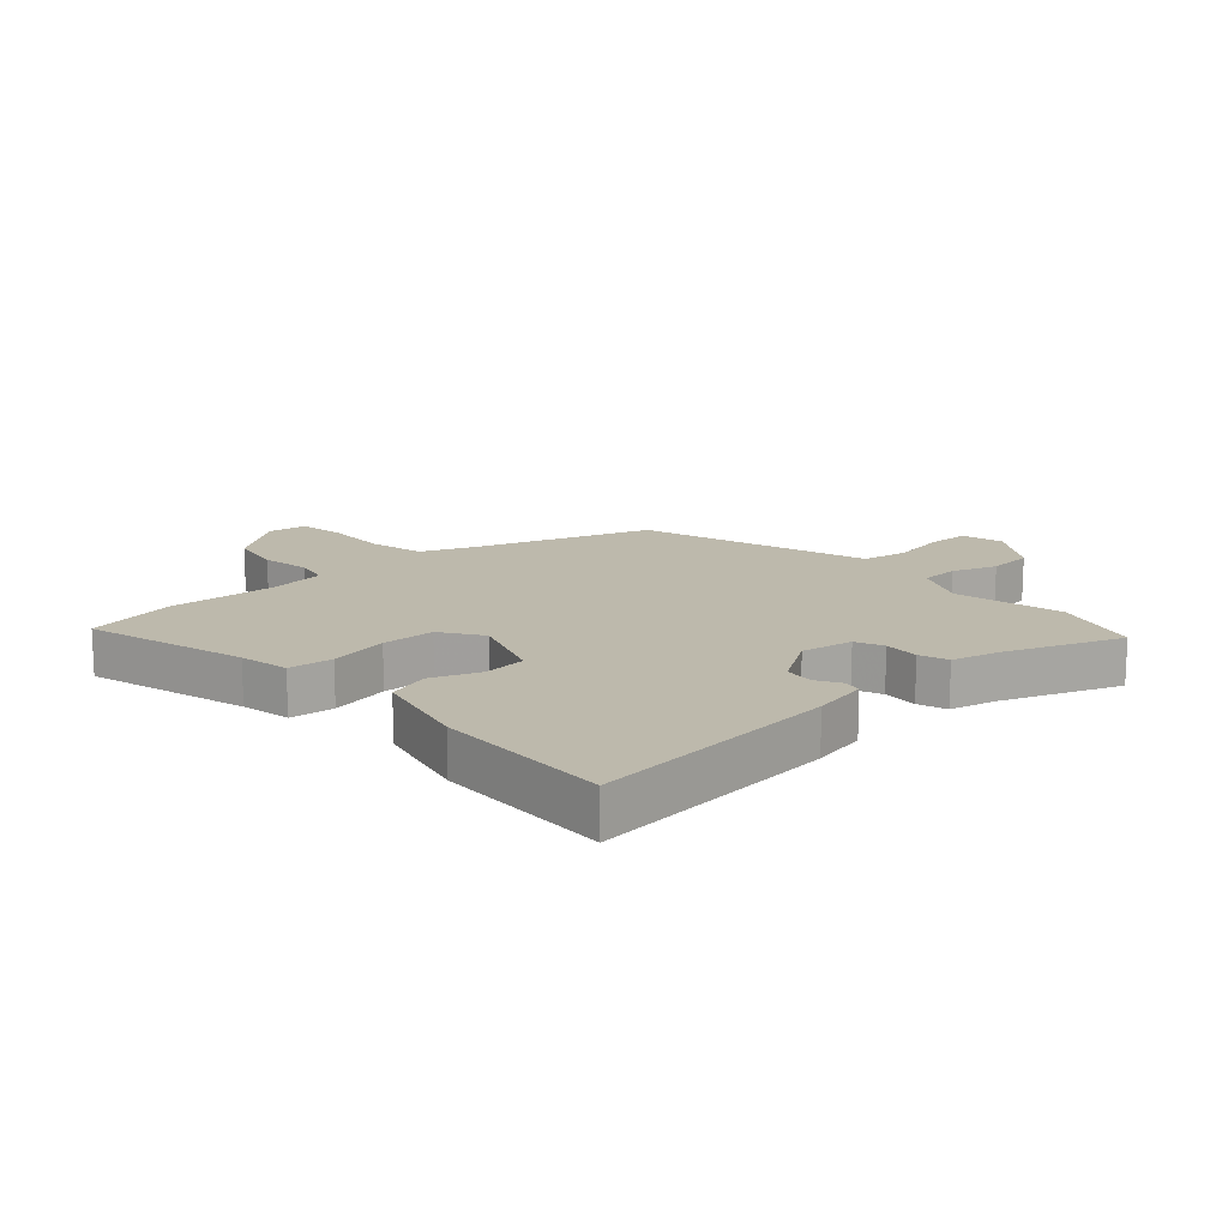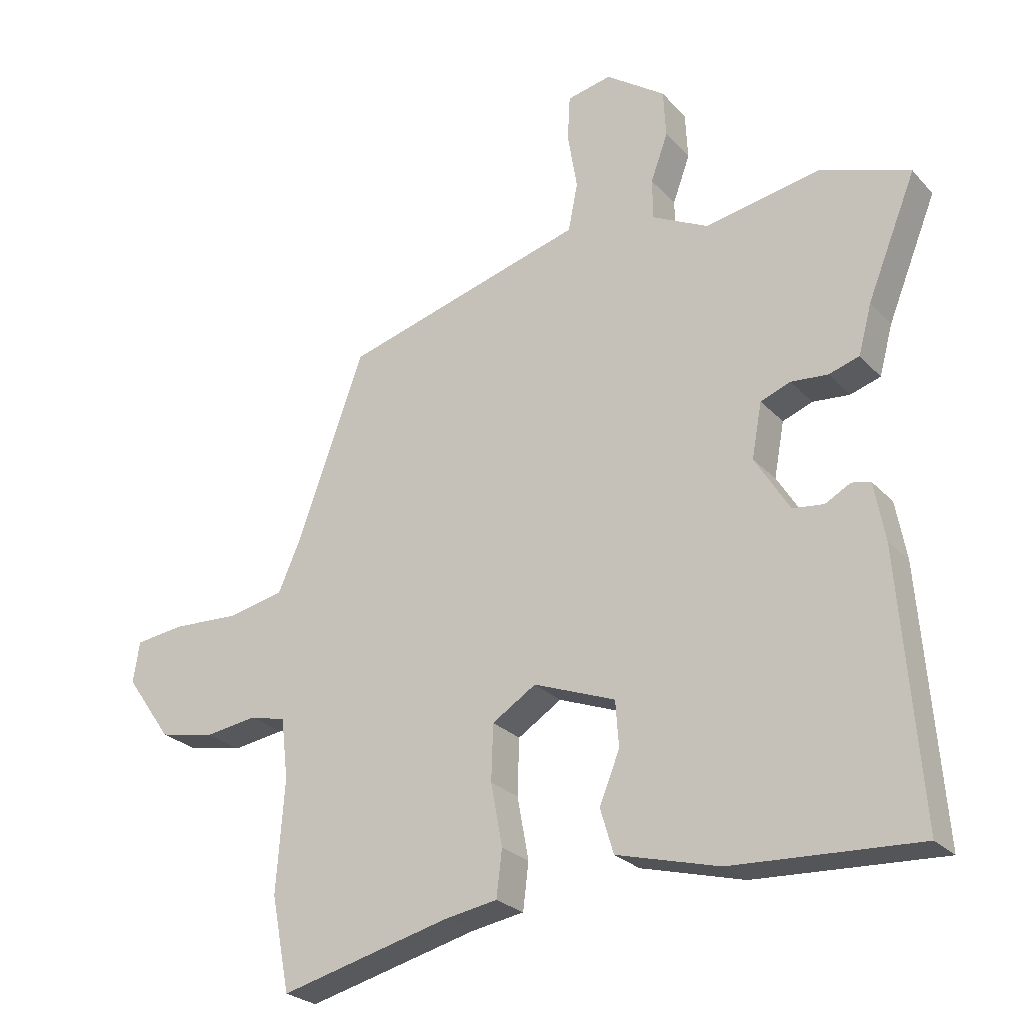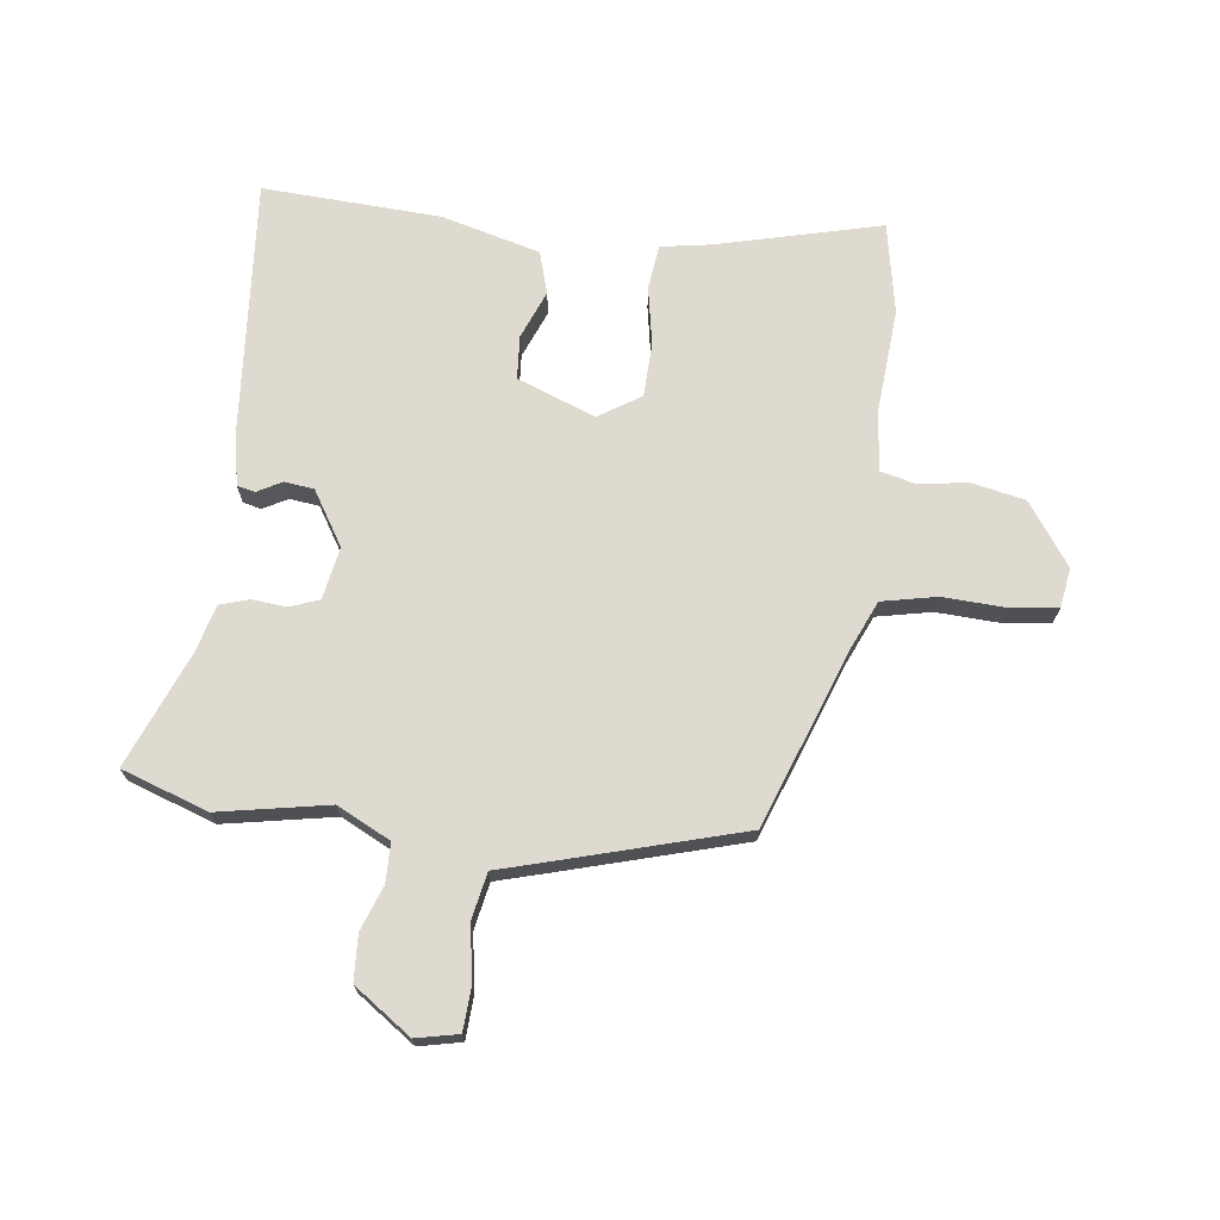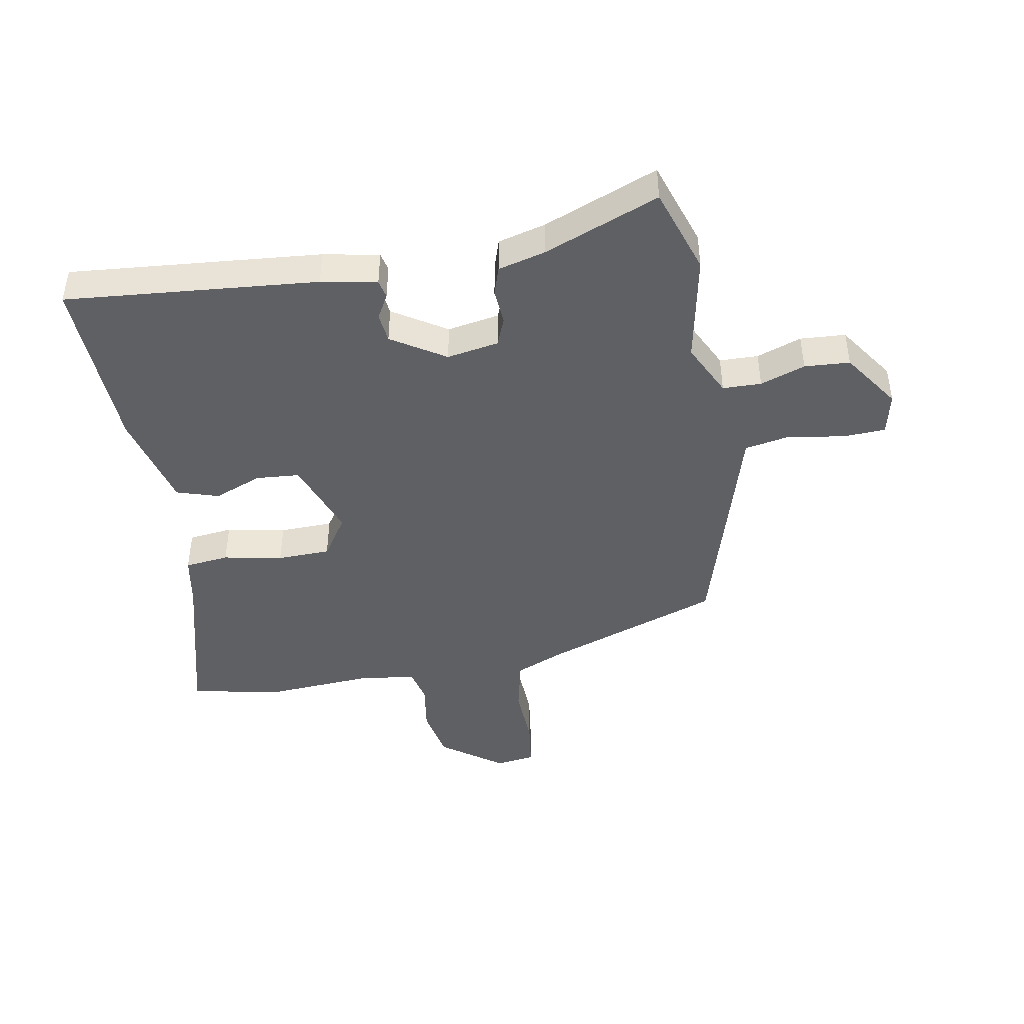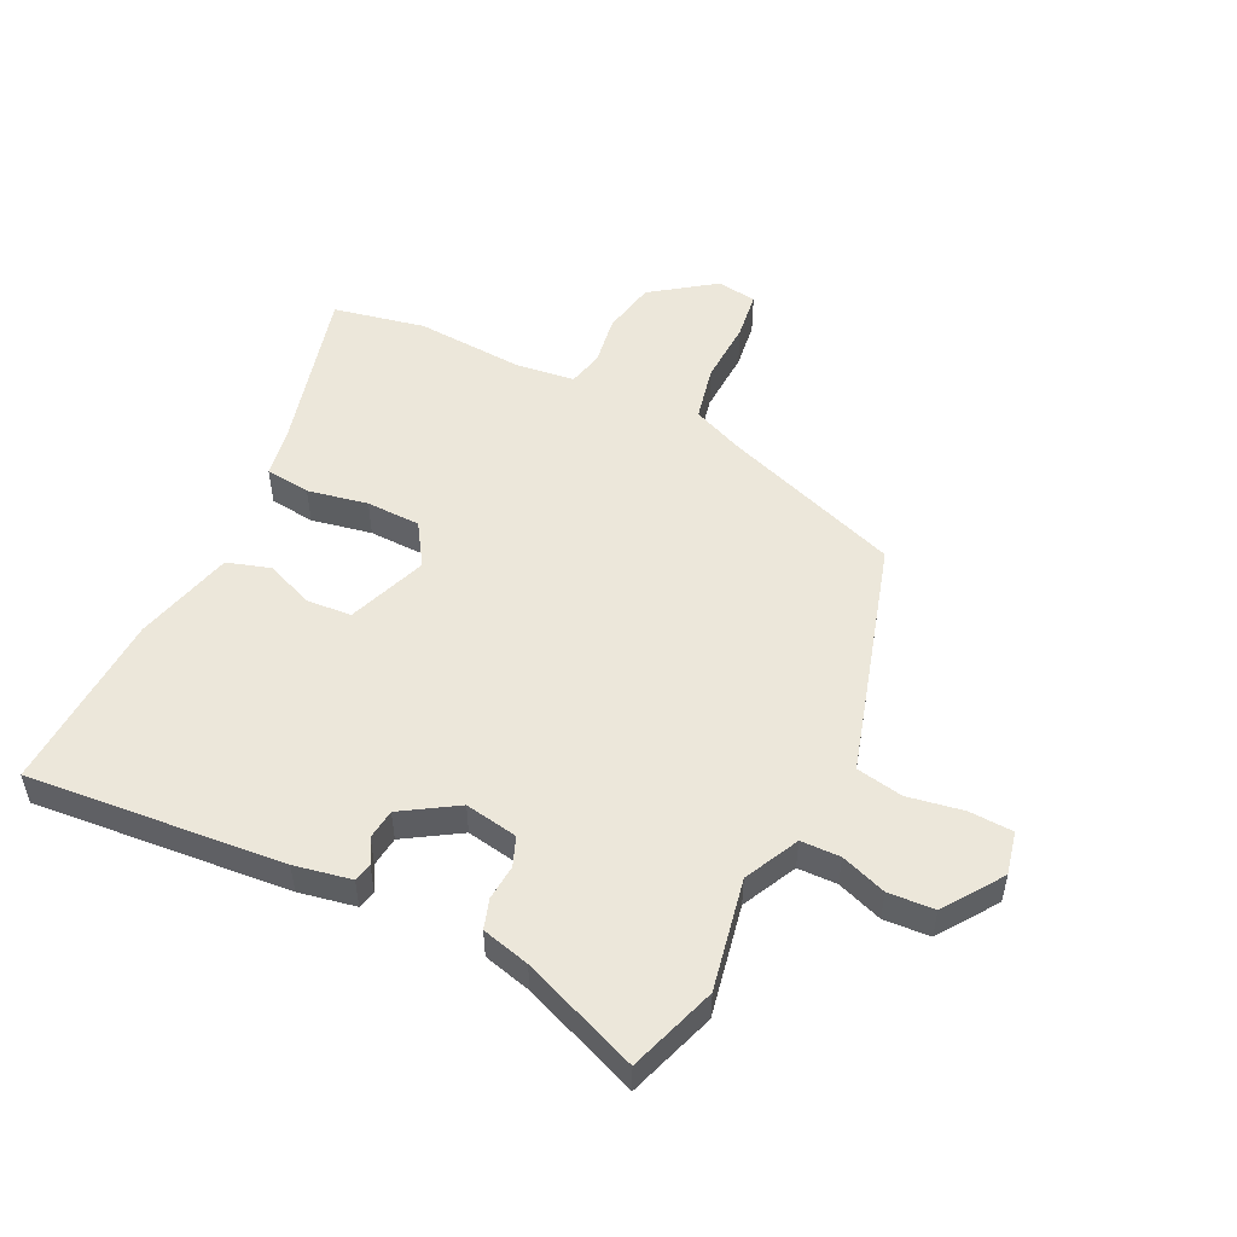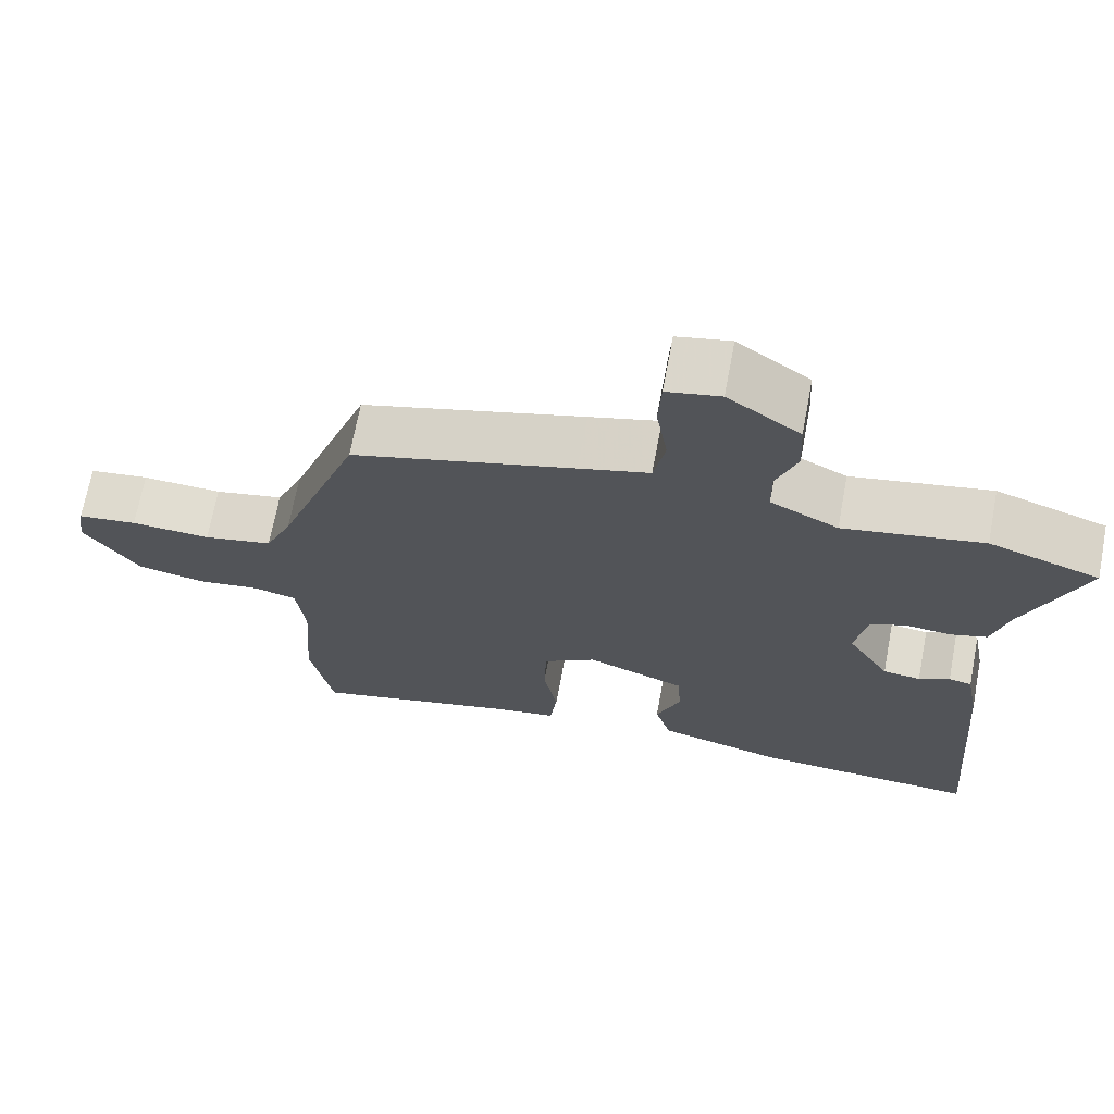
<metadata>
{"format":"obj","ext":"obj","renderer":"f3d","projection":"perspective","resolution":1024,"background":"white","views":[{"elev":15.0,"azim":-133.4,"up":"+Y"},{"elev":-25.4,"azim":-148.2,"up":"+Z"},{"elev":70.7,"azim":7.1,"up":"+Y"},{"elev":-44.3,"azim":-80.4,"up":"+Y"},{"elev":51.8,"azim":-64.5,"up":"+Y"},{"elev":68.9,"azim":-169.3,"up":"+Z"}]}
</metadata>
<code>
v -0.502 0.07 -0.486
v -0.469 0.07 -0.069
v -0.452 0.07 0.023
v -0.422 0.07 0.03
v -0.382 0.07 0.008
v -0.333 0.07 0.014
v -0.278 0.07 0.103
v -0.294 0.07 0.189
v -0.341 0.07 0.207
v -0.399 0.07 0.202
v -0.447 0.07 0.217
v -0.468 0.07 0.295
v -0.545 0.07 0.485
v -0.402 0.07 0.534
v -0.221 0.07 0.5
v -0.133 0.07 0.544
v -0.132 0.07 0.608
v -0.159 0.07 0.682
v -0.155 0.07 0.757
v -0.061 0.07 0.823
v 0.009 0.07 0.808
v 0.013 0.07 0.737
v -0.002 0.07 0.646
v 0.013 0.07 0.57
v 0.105 0.07 0.544
v 0.395 0.07 0.461
v 0.501 0.07 0.169
v 0.536 0.07 0.089
v 0.626 0.07 0.07
v 0.73 0.07 0.075
v 0.808 0.07 0.065
v 0.818 0.07 0
v 0.746 0.07 -0.102
v 0.658 0.07 -0.12
v 0.576 0.07 -0.108
v 0.519 0.07 -0.122
v 0.508 0.07 -0.218
v 0.521 0.07 -0.394
v 0.492 0.07 -0.543
v 0.223 0.07 -0.475
v 0.14 0.07 -0.461
v 0.131 0.07 -0.388
v 0.149 0.07 -0.29
v 0.146 0.07 -0.202
v 0.077 0.07 -0.158
v -0.052 0.07 -0.207
v -0.057 0.07 -0.279
v -0.025 0.07 -0.358
v -0.046 0.07 -0.428
v -0.208 0.07 -0.471
v -0.502 0 -0.486
v -0.469 0 -0.069
v -0.452 0 0.023
v -0.422 0 0.03
v -0.382 0 0.008
v -0.333 0 0.014
v -0.278 0 0.103
v -0.294 0 0.189
v -0.341 0 0.207
v -0.399 0 0.202
v -0.447 0 0.217
v -0.468 0 0.295
v -0.545 0 0.485
v -0.402 0 0.534
v -0.221 0 0.5
v -0.133 0 0.544
v -0.132 0 0.608
v -0.159 0 0.682
v -0.155 0 0.757
v -0.061 0 0.823
v 0.009 0 0.808
v 0.013 0 0.737
v -0.002 0 0.646
v 0.013 0 0.57
v 0.105 0 0.544
v 0.395 0 0.461
v 0.501 0 0.169
v 0.536 0 0.089
v 0.626 0 0.07
v 0.73 0 0.075
v 0.808 0 0.065
v 0.818 0 0
v 0.746 0 -0.102
v 0.658 0 -0.12
v 0.576 0 -0.108
v 0.519 0 -0.122
v 0.508 0 -0.218
v 0.521 0 -0.394
v 0.492 0 -0.543
v 0.223 0 -0.475
v 0.14 0 -0.461
v 0.131 0 -0.388
v 0.149 0 -0.29
v 0.146 0 -0.202
v 0.077 0 -0.158
v -0.052 0 -0.207
v -0.057 0 -0.279
v -0.025 0 -0.358
v -0.046 0 -0.428
v -0.208 0 -0.471
f 3 4 5
f 2 3 5
f 1 2 5
f 50 1 5
f 49 50 5
f 48 49 5
f 47 48 5
f 46 47 5 6
f 45 46 6 7
f 44 45 7 8
f 40 41 42 43
f 40 43 44
f 39 40 44
f 38 39 44
f 37 38 44
f 36 37 44 8
f 33 34 35
f 32 33 35
f 31 32 35
f 30 31 35
f 29 30 35
f 36 8 9
f 35 36 9
f 29 35 9
f 28 29 9
f 24 25 26 27
f 24 27 28 9
f 21 22 23
f 20 21 23
f 19 20 23
f 18 19 23
f 17 18 23
f 16 17 23 24
f 10 11 12
f 9 10 12
f 24 9 12
f 16 24 12
f 15 16 12
f 12 13 14 15
f 55 54 53
f 55 53 52
f 55 52 51
f 55 51 100
f 55 100 99
f 55 99 98
f 55 98 97
f 56 55 97 96
f 57 56 96 95
f 58 57 95 94
f 93 92 91 90
f 94 93 90
f 94 90 89
f 94 89 88
f 94 88 87
f 58 94 87 86
f 85 84 83
f 85 83 82
f 85 82 81
f 85 81 80
f 85 80 79
f 59 58 86
f 59 86 85
f 59 85 79
f 59 79 78
f 77 76 75 74
f 59 78 77 74
f 73 72 71
f 73 71 70
f 73 70 69
f 73 69 68
f 73 68 67
f 74 73 67 66
f 62 61 60
f 62 60 59
f 62 59 74
f 62 74 66
f 62 66 65
f 65 64 63 62
f 1 51 52 2
f 2 52 53 3
f 3 53 54 4
f 4 54 55 5
f 5 55 56 6
f 6 56 57 7
f 7 57 58 8
f 8 58 59 9
f 9 59 60 10
f 10 60 61 11
f 11 61 62 12
f 12 62 63 13
f 13 63 64 14
f 14 64 65 15
f 15 65 66 16
f 16 66 67 17
f 17 67 68 18
f 18 68 69 19
f 19 69 70 20
f 20 70 71 21
f 21 71 72 22
f 22 72 73 23
f 23 73 74 24
f 24 74 75 25
f 25 75 76 26
f 26 76 77 27
f 27 77 78 28
f 28 78 79 29
f 29 79 80 30
f 30 80 81 31
f 31 81 82 32
f 32 82 83 33
f 33 83 84 34
f 34 84 85 35
f 35 85 86 36
f 36 86 87 37
f 37 87 88 38
f 38 88 89 39
f 39 89 90 40
f 40 90 91 41
f 41 91 92 42
f 42 92 93 43
f 43 93 94 44
f 44 94 95 45
f 45 95 96 46
f 46 96 97 47
f 47 97 98 48
f 48 98 99 49
f 49 99 100 50
f 50 100 51 1

</code>
